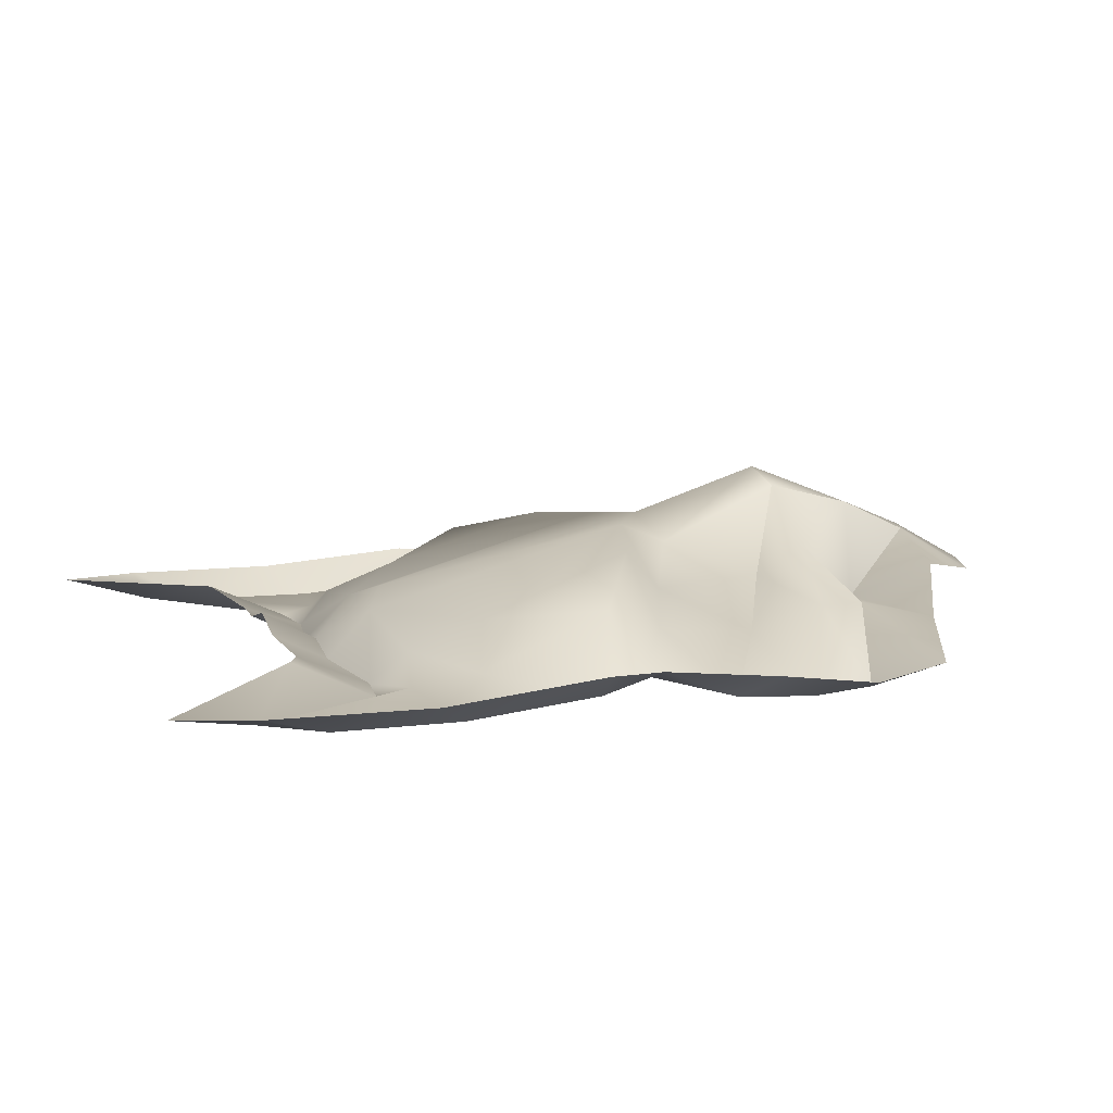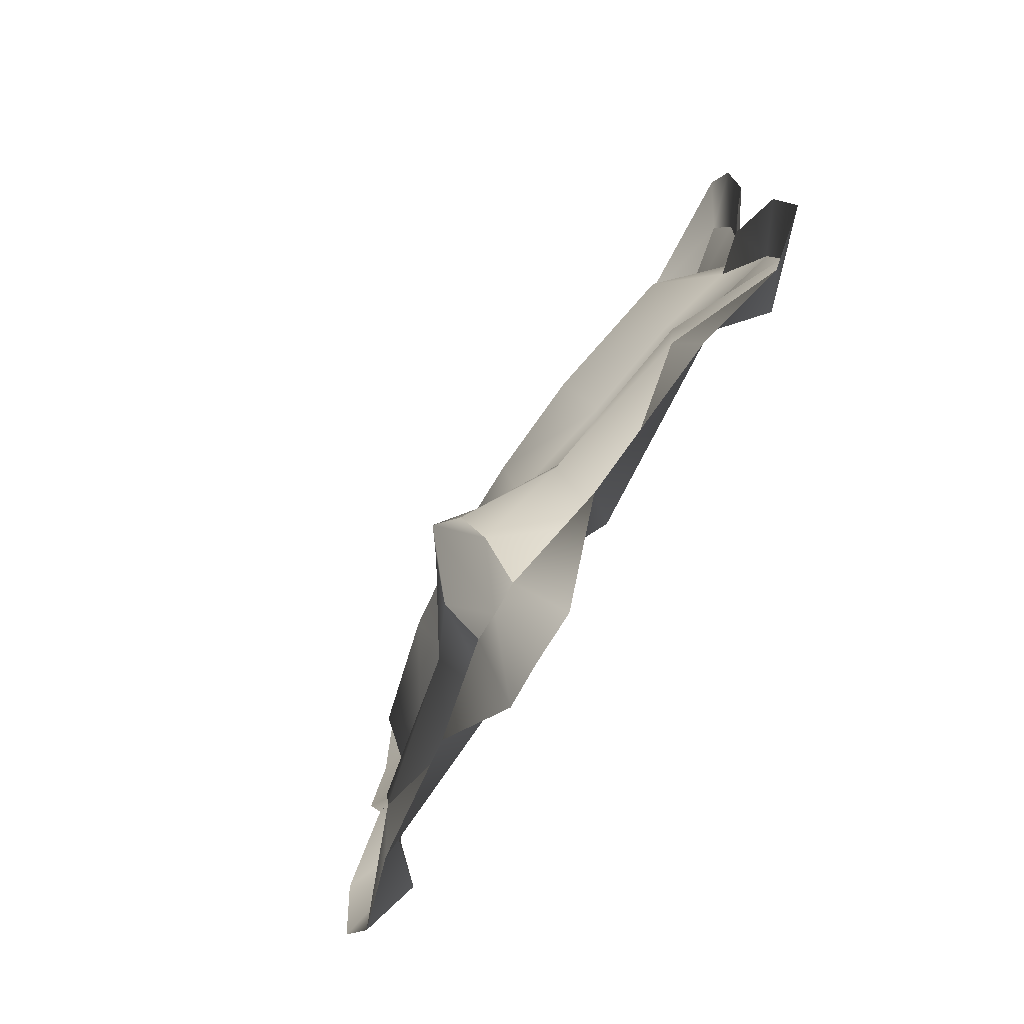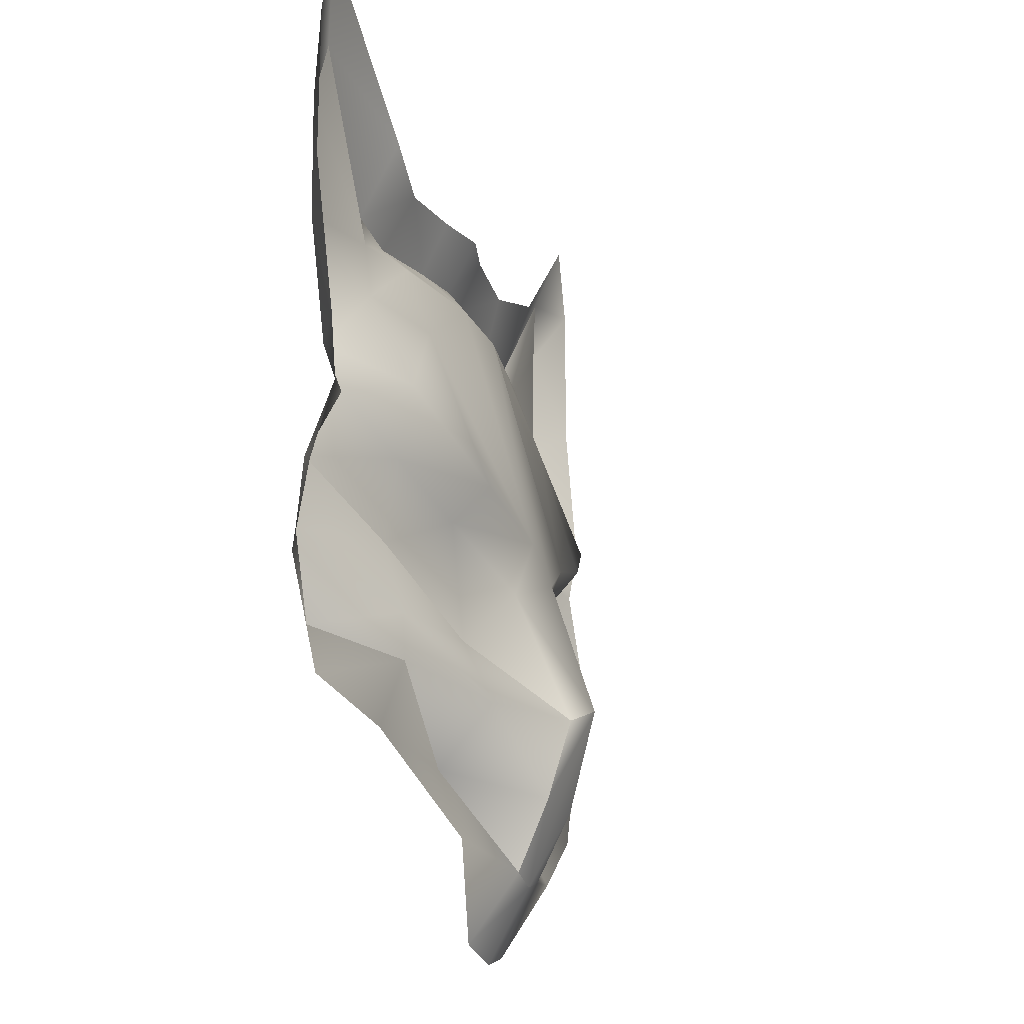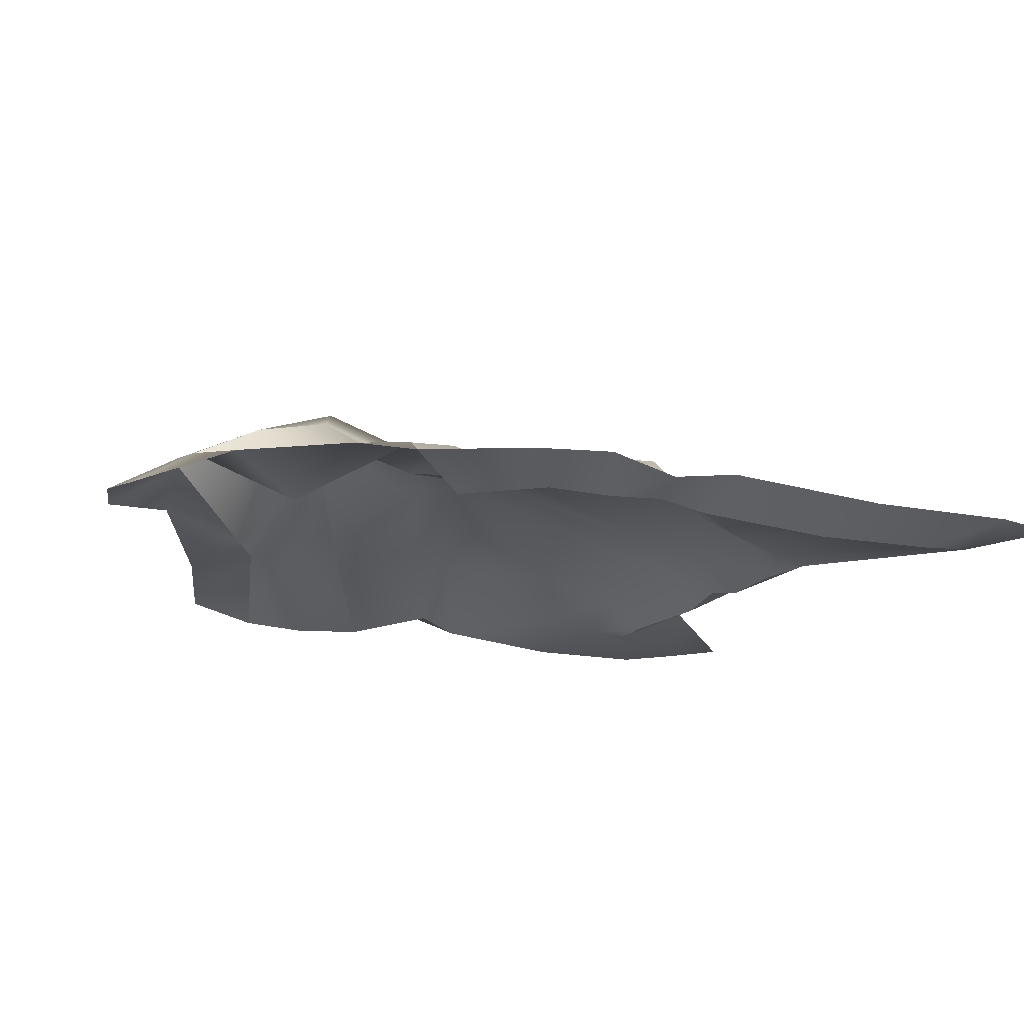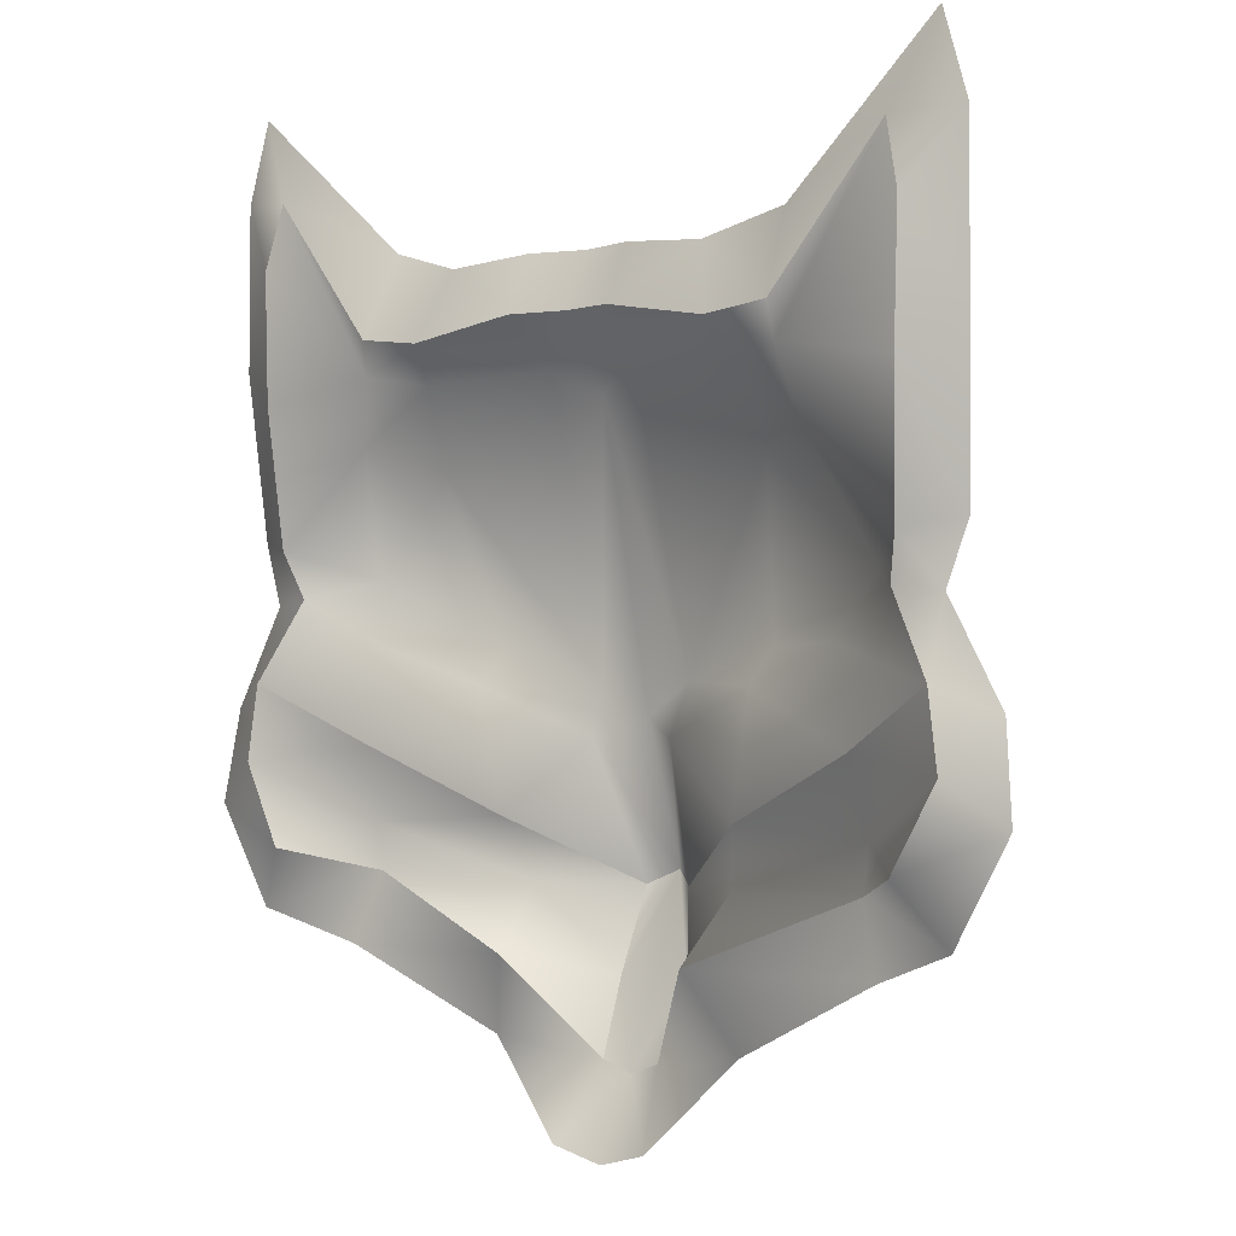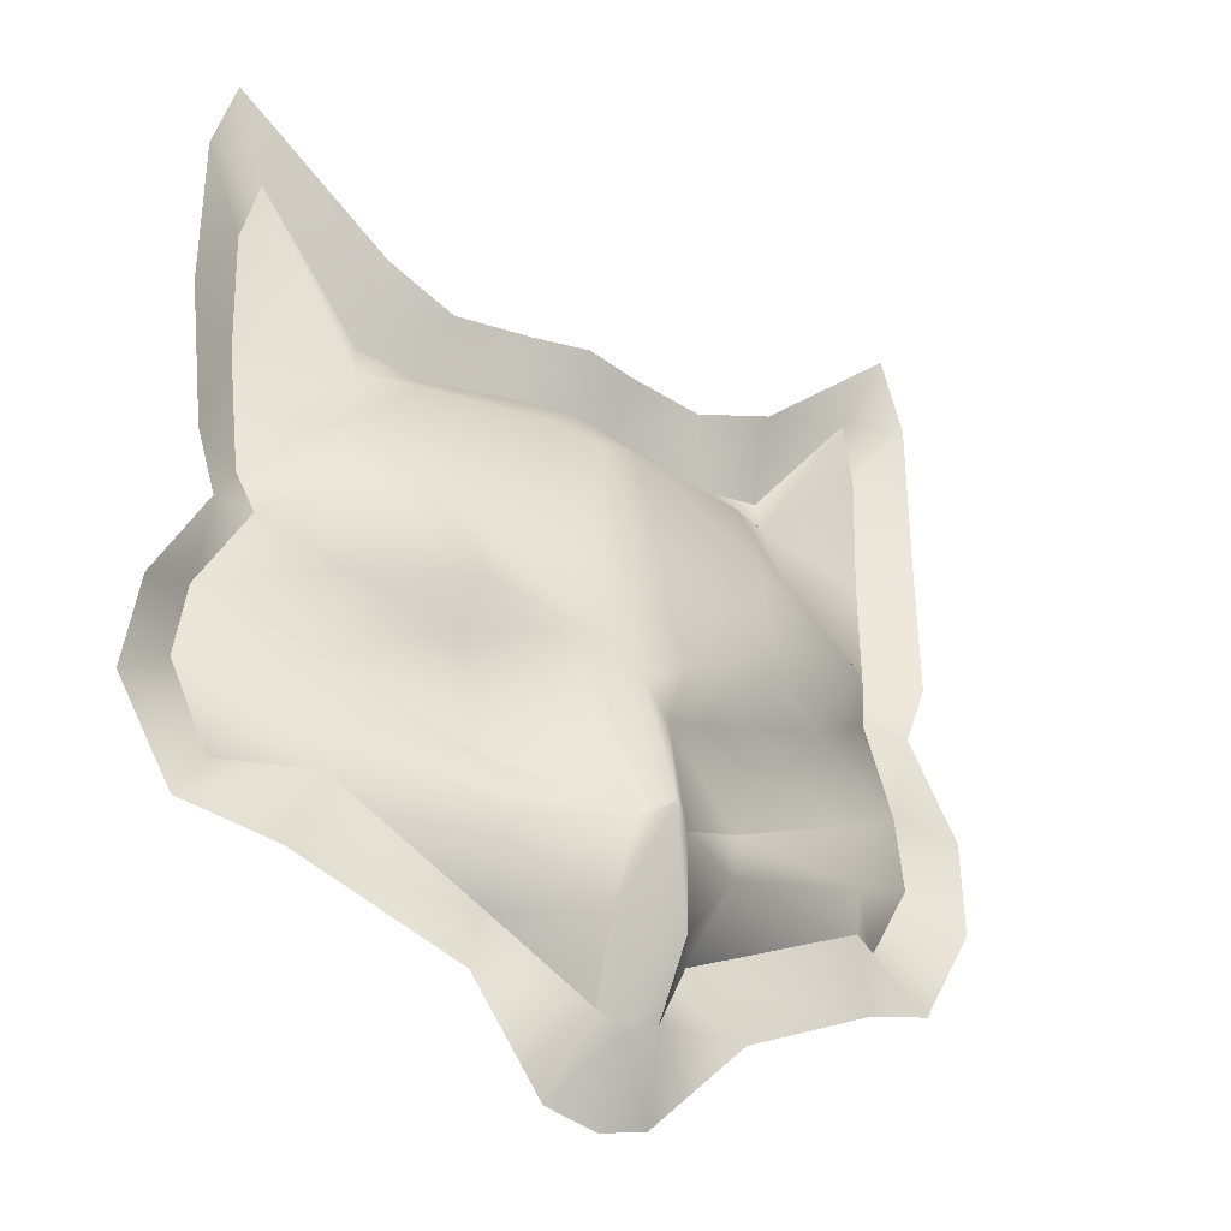
<metadata>
{"format":"obj","ext":"obj","renderer":"f3d","projection":"perspective","resolution":1024,"background":"white","views":[{"elev":9.2,"azim":-108.0,"up":"+Z"},{"elev":-75.5,"azim":59.5,"up":"+Y"},{"elev":-18.9,"azim":-71.7,"up":"+Y"},{"elev":-14.6,"azim":66.0,"up":"+Z"},{"elev":-1.3,"azim":-140.9,"up":"+Y"},{"elev":-32.0,"azim":-34.0,"up":"+Y"}]}
</metadata>
<code>
g mask_player_2
v -29.76 32.67 0.6524
v -30.08 -20.31 0.2969
v -4.883 21.5 0.3869
v -14.28 19.92 -0.02533
v -19.94 20.62 -0.01
v -23.78 -22.21 6.409
v -8.944 -28.05 4.035
v -2.705 -36.23 9.325
v -31.13 27.12 -7e-06
v -30.84 15.91 -1e-06
v -30.12 4.037 1.126
v -28.91 0.06978 2.357
v -32.89 -6.876 0.8952
v -33.83 -13.32 0.7275
v -24.34 -18.23 6.398
v -23.75 -11.82 4.419
v -22.22 -3.889 4.878
v -24.71 1.63 7.183
v -21.48 12.02 1.84
v -20.12 17.7 0.6524
v -9.783 -22.6 9.331
v -11.54 -17.36 7.149
v -13.43 -7.016 6.735
v -13.25 -4.034 10.18
v -16.12 10.17 5.376
v -15.68 16.87 2.985
v -3.289 -29.97 12.27
v -2.099 -22.78 14.05
v -3.862 -11.1 9.401
v -4.32 -6.68 11.26
v -4.187 17.38 4.498
v -33.26 40.25 2.365
v -33.66 -25.47 2.73
v -4.898 26.47 2.841
v -12.32 25.88 2.333
v -19.23 27.84 3.334
v -25.82 -28.2 5.113
v -12.02 -34.82 7.328
v -4.45 -42.58 5.319
v -35.43 33.24 2.365
v -35.53 19.14 2.365
v -34.63 4.795 3.704
v -32.8 -0.4135 3.39
v -37.58 -8.959 3.433
v -38.6 -16.88 2.59
v -19.94 20.62 -0.01
v -29.76 32.67 0.6524
v -33.83 -13.32 0.7275
v -30.08 -20.31 0.2969
v -4.883 21.5 0.3869
v -14.28 19.92 -0.02533
v -23.78 -22.21 6.409
v -8.944 -28.05 4.035
v -2.705 -36.23 9.325
v -31.13 27.12 -7e-06
v -30.84 15.91 -1e-06
v -30.12 4.037 1.126
v -28.91 0.06978 2.357
v -32.89 -6.876 0.8952
v -2.705 -36.23 9.325
v -3.289 -29.97 12.27
v -2.099 -22.78 14.05
v -2.099 -22.78 14.05
v -11.54 -17.36 7.149
v -23.75 -11.82 4.419
v -32.89 -6.876 0.8952
v 29.76 32.67 0.6524
v 30.08 -20.31 0.2969
v 0 21.5 1.359
v 4.883 21.5 0.3869
v 14.28 19.92 -0.02533
v 19.94 20.62 -0.01
v 23.78 -22.21 6.409
v 8.944 -28.05 4.035
v 2.705 -36.23 9.325
v 0 -37.14 9.382
v 31.13 27.12 -7e-06
v 30.84 15.91 -1e-06
v 30.12 4.037 1.126
v 28.91 0.06978 2.357
v 32.89 -6.876 0.8952
v 33.83 -13.32 0.7275
v 24.34 -18.23 6.398
v 23.75 -11.82 4.419
v 22.22 -3.889 4.878
v 24.71 1.63 7.183
v 21.48 12.02 1.84
v 20.12 17.7 0.6524
v 9.783 -22.6 9.331
v 11.54 -17.36 7.149
v 13.43 -7.016 6.735
v 13.25 -4.034 10.18
v 16.12 10.17 5.376
v 15.68 16.87 2.985
v 3.289 -29.97 12.27
v 2.099 -22.78 14.05
v 3.862 -11.1 9.401
v 4.32 -6.68 11.26
v 4.187 17.38 4.498
v 0 -21.59 15.65
v 0 -9.451 11.68
v 0 15.4 5.977
v 33.26 40.25 2.365
v 33.66 -25.47 2.73
v 0 26.45 4.039
v 4.898 26.47 2.841
v 12.32 25.88 2.333
v 19.23 27.84 3.334
v 25.82 -28.2 5.113
v 12.02 -34.82 7.328
v 4.45 -42.58 5.319
v 0 -43.78 5.637
v 35.43 33.24 2.365
v 35.53 19.14 2.365
v 34.63 4.795 3.704
v 32.8 -0.4135 3.39
v 37.58 -8.959 3.433
v 38.6 -16.88 2.59
v 19.94 20.62 -0.01
v 29.76 32.67 0.6524
v 33.83 -13.32 0.7275
v 30.08 -20.31 0.2969
v 0 21.5 1.359
v 4.883 21.5 0.3869
v 14.28 19.92 -0.02533
v 23.78 -22.21 6.409
v 8.944 -28.05 4.035
v 2.705 -36.23 9.325
v 0 -37.14 9.382
v 31.13 27.12 -7e-06
v 30.84 15.91 -1e-06
v 30.12 4.037 1.126
v 28.91 0.06978 2.357
v 32.89 -6.876 0.8952
v 2.705 -36.23 9.325
v 3.289 -29.97 12.27
v 2.099 -22.78 14.05
v 2.099 -22.78 14.05
v 0 -21.59 15.65
v 11.54 -17.36 7.149
v 23.75 -11.82 4.419
v 32.89 -6.876 0.8952
f 49 15 48
f 52 21 15
f 53 61 21
f 31 123 50
f 30 101 102
f 30 29 101
f 29 100 101
f 62 27 139
f 51 31 50
f 30 31 25
f 23 30 24
f 23 22 29
f 21 28 64
f 20 51 46
f 26 19 25
f 18 25 19
f 17 24 18
f 16 23 17
f 15 64 65
f 55 20 47
f 46 47 20
f 19 20 10
f 18 19 11
f 58 18 11
f 66 17 58
f 48 65 59
f 2 45 33
f 56 42 57
f 69 34 3
f 57 43 12
f 3 35 4
f 13 43 44
f 5 35 36
f 14 44 45
f 6 33 37
f 1 40 9
f 7 37 38
f 11 19 10
f 8 38 39
f 1 36 32
f 55 10 20
f 129 39 112
f 41 9 40
f 25 24 30
f 26 25 31
f 31 30 102
f 27 76 139
f 76 27 54
f 63 29 22
f 83 122 121
f 89 126 83
f 136 127 89
f 123 99 124
f 98 102 101
f 98 101 97
f 97 100 138
f 137 139 95
f 125 99 94
f 98 93 99
f 98 91 92
f 91 97 90
f 96 89 140
f 125 88 119
f 94 87 88
f 93 86 87
f 92 85 86
f 91 84 85
f 140 83 141
f 130 120 88
f 119 88 120
f 87 78 88
f 86 79 87
f 86 133 79
f 85 142 133
f 141 121 134
f 68 118 82
f 115 131 132
f 106 69 70
f 116 132 80
f 107 70 71
f 81 116 80
f 72 107 71
f 82 117 81
f 73 104 68
f 113 67 77
f 74 109 73
f 79 78 87
f 75 110 74
f 67 108 72
f 130 88 78
f 129 111 75
f 77 114 113
f 93 98 92
f 94 99 93
f 99 102 98
f 95 139 76
f 76 128 95
f 138 90 97
f 49 52 15
f 52 53 21
f 53 60 61
f 31 102 123
f 29 63 100
f 51 26 31
f 23 29 30
f 21 61 28
f 20 26 51
f 26 20 19
f 18 24 25
f 17 23 24
f 16 22 23
f 15 21 64
f 58 17 18
f 66 16 17
f 48 15 65
f 2 14 45
f 56 41 42
f 69 105 34
f 57 42 43
f 3 34 35
f 13 12 43
f 5 4 35
f 14 13 44
f 6 2 33
f 1 32 40
f 7 6 37
f 8 7 38
f 1 5 36
f 129 8 39
f 41 56 9
f 83 126 122
f 89 127 126
f 136 135 127
f 123 102 99
f 97 101 100
f 125 124 99
f 98 97 91
f 96 136 89
f 125 94 88
f 94 93 87
f 93 92 86
f 92 91 85
f 91 90 84
f 140 89 83
f 86 85 133
f 85 84 142
f 141 83 121
f 68 104 118
f 115 114 131
f 106 105 69
f 116 115 132
f 107 106 70
f 81 117 116
f 72 108 107
f 82 118 117
f 73 109 104
f 113 103 67
f 74 110 109
f 75 111 110
f 67 103 108
f 129 112 111
f 77 131 114

</code>
